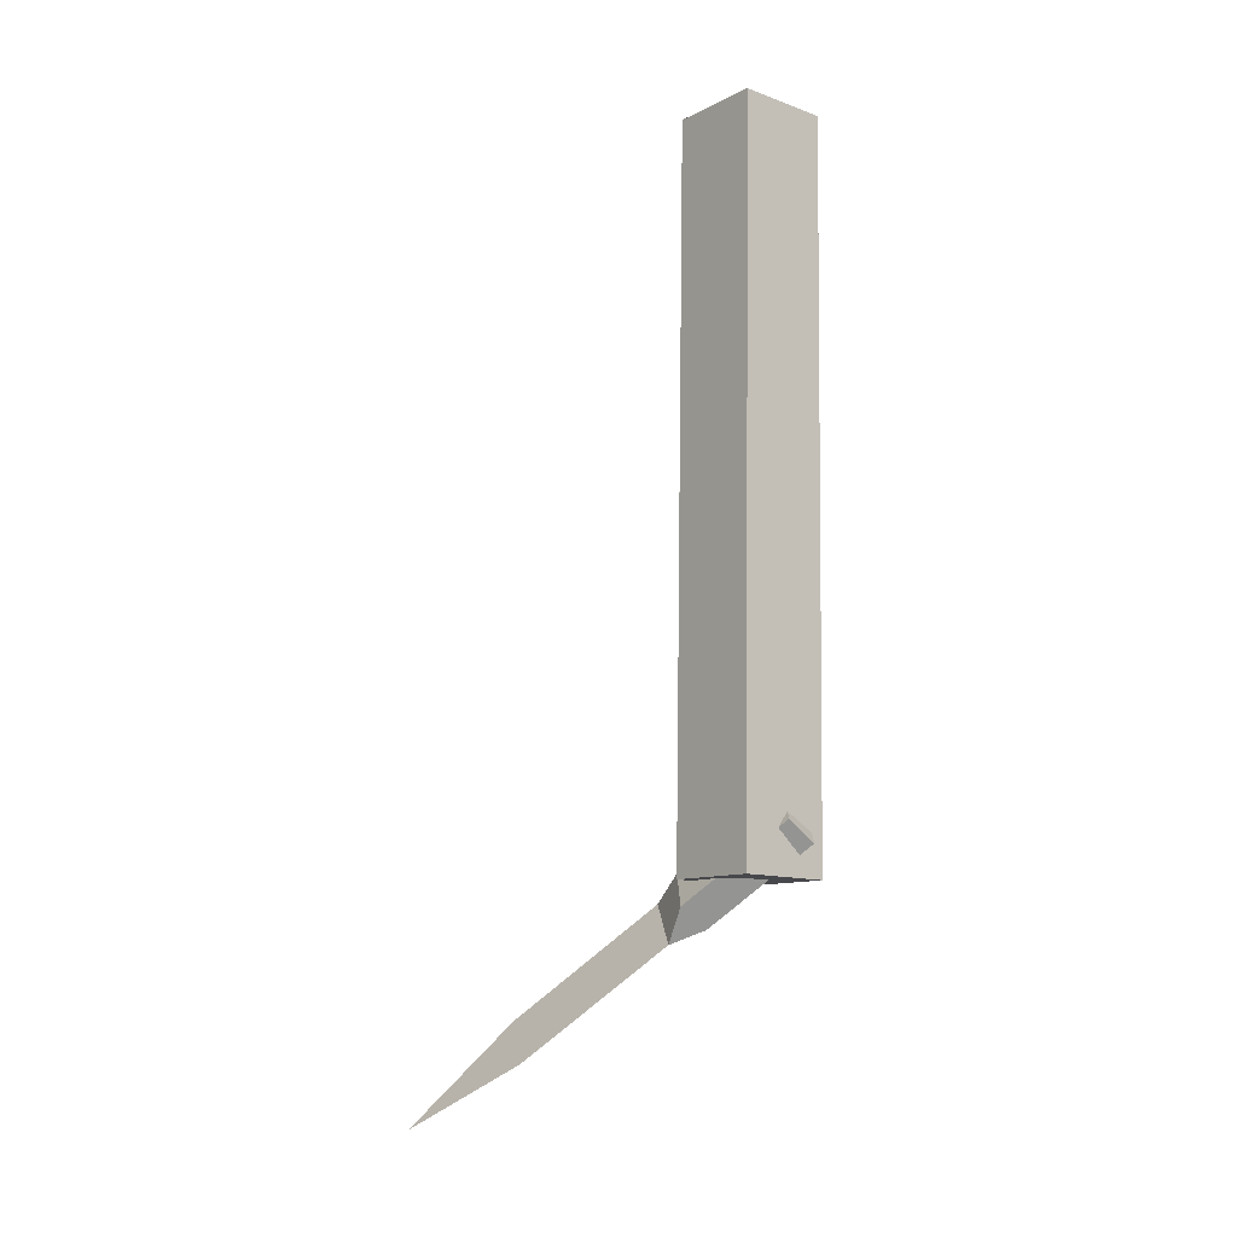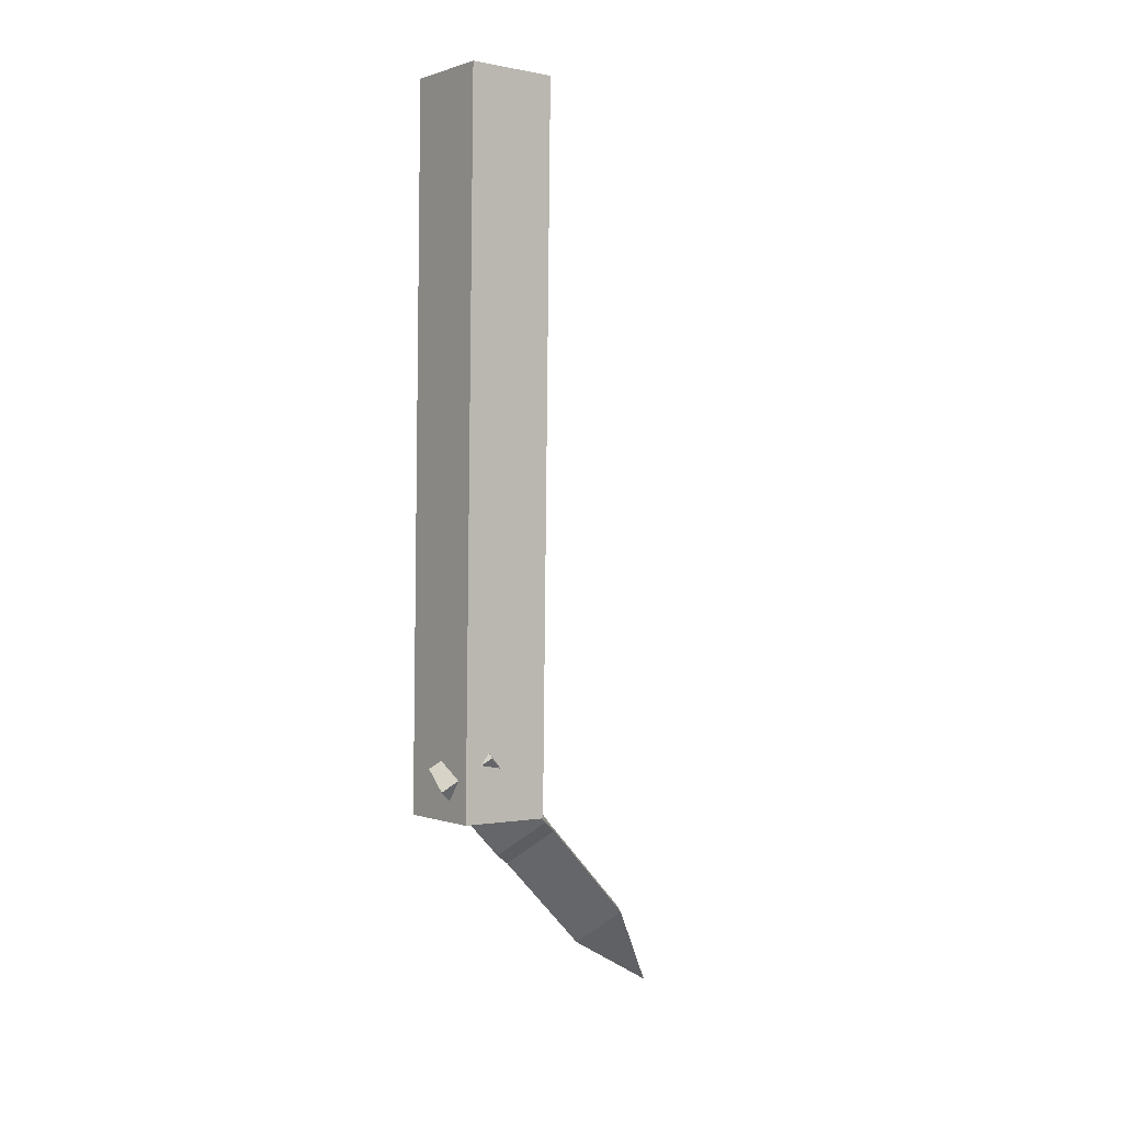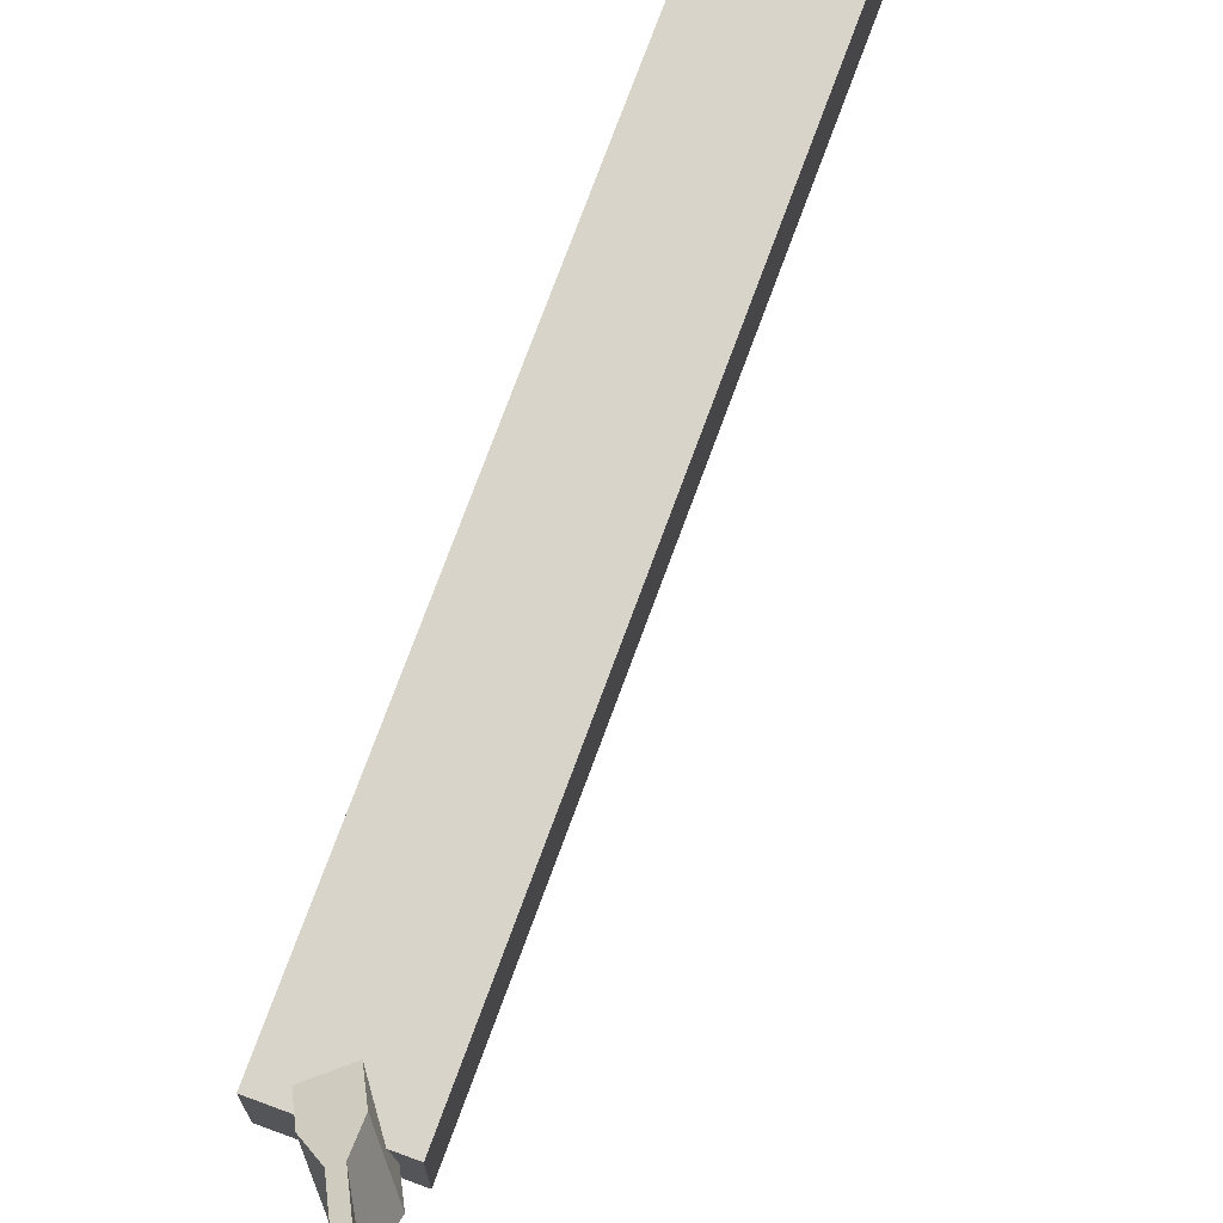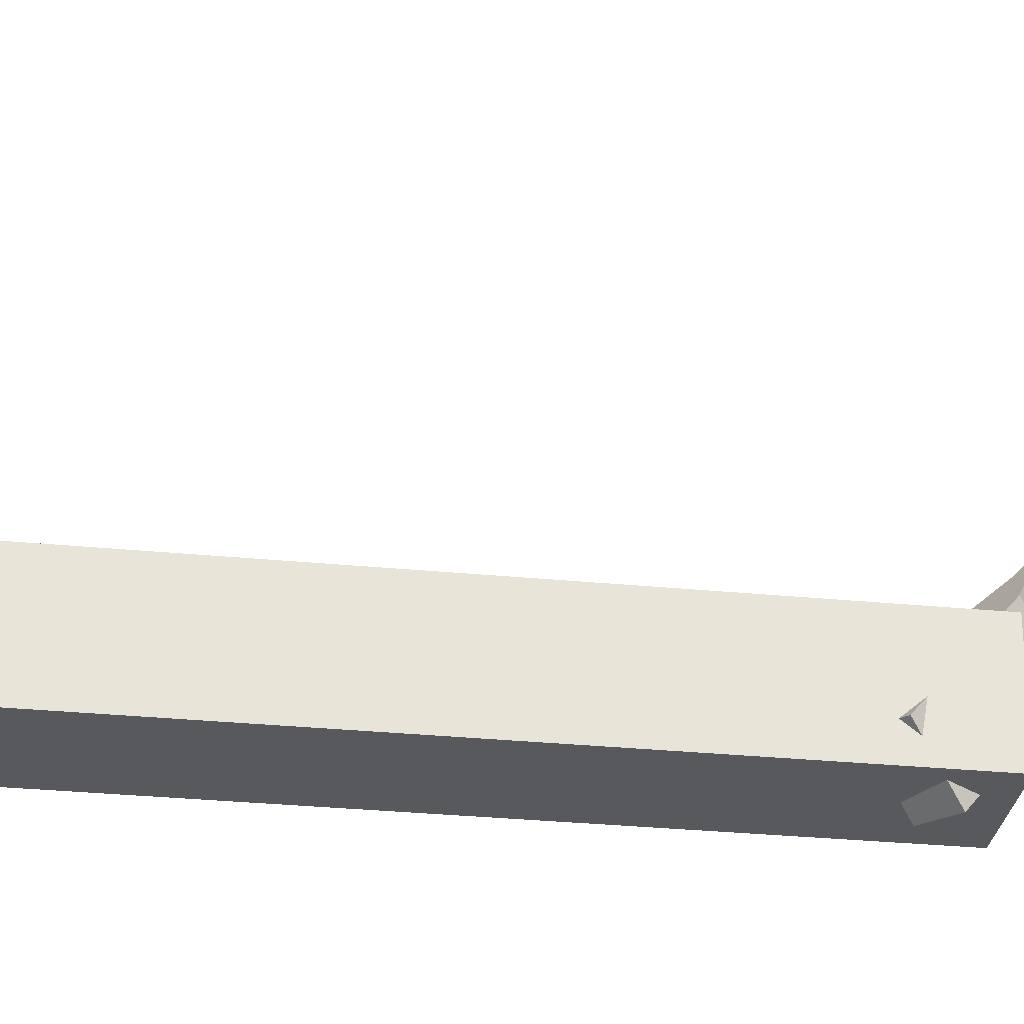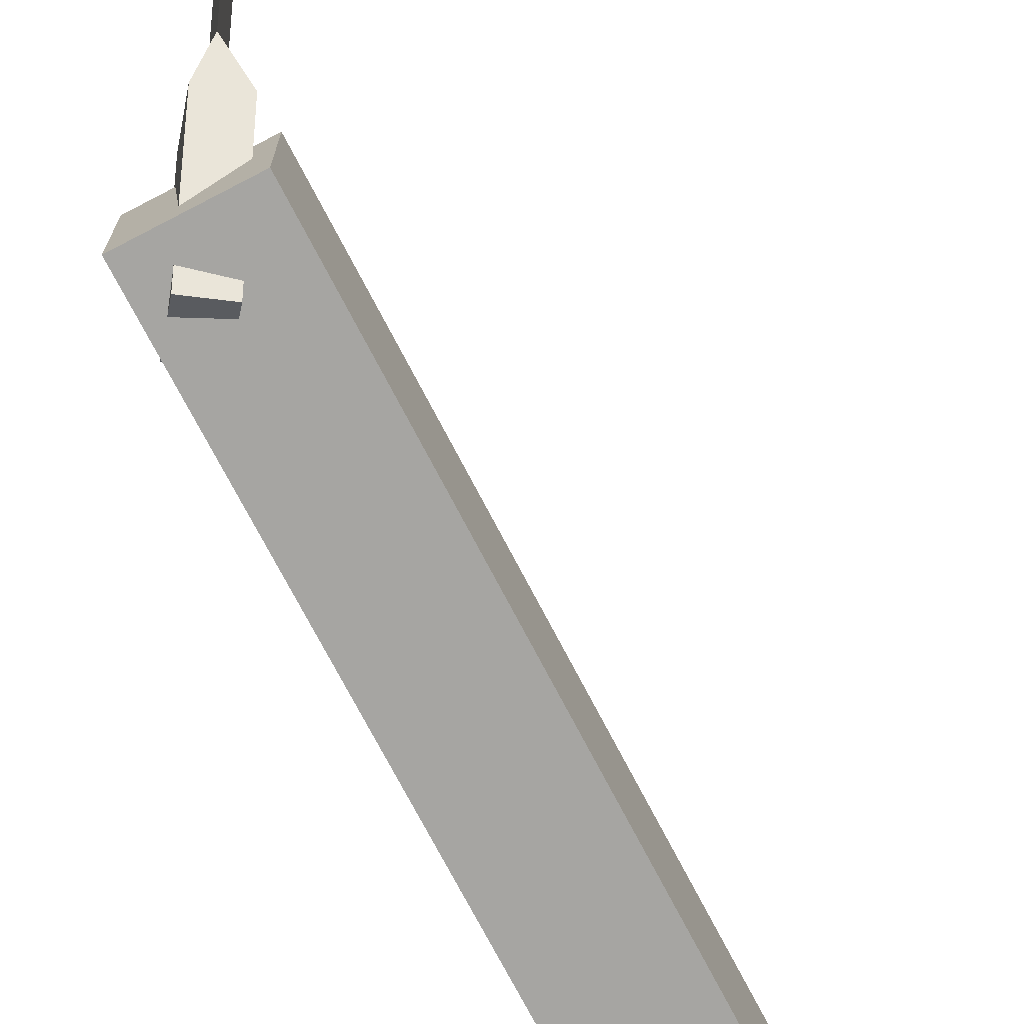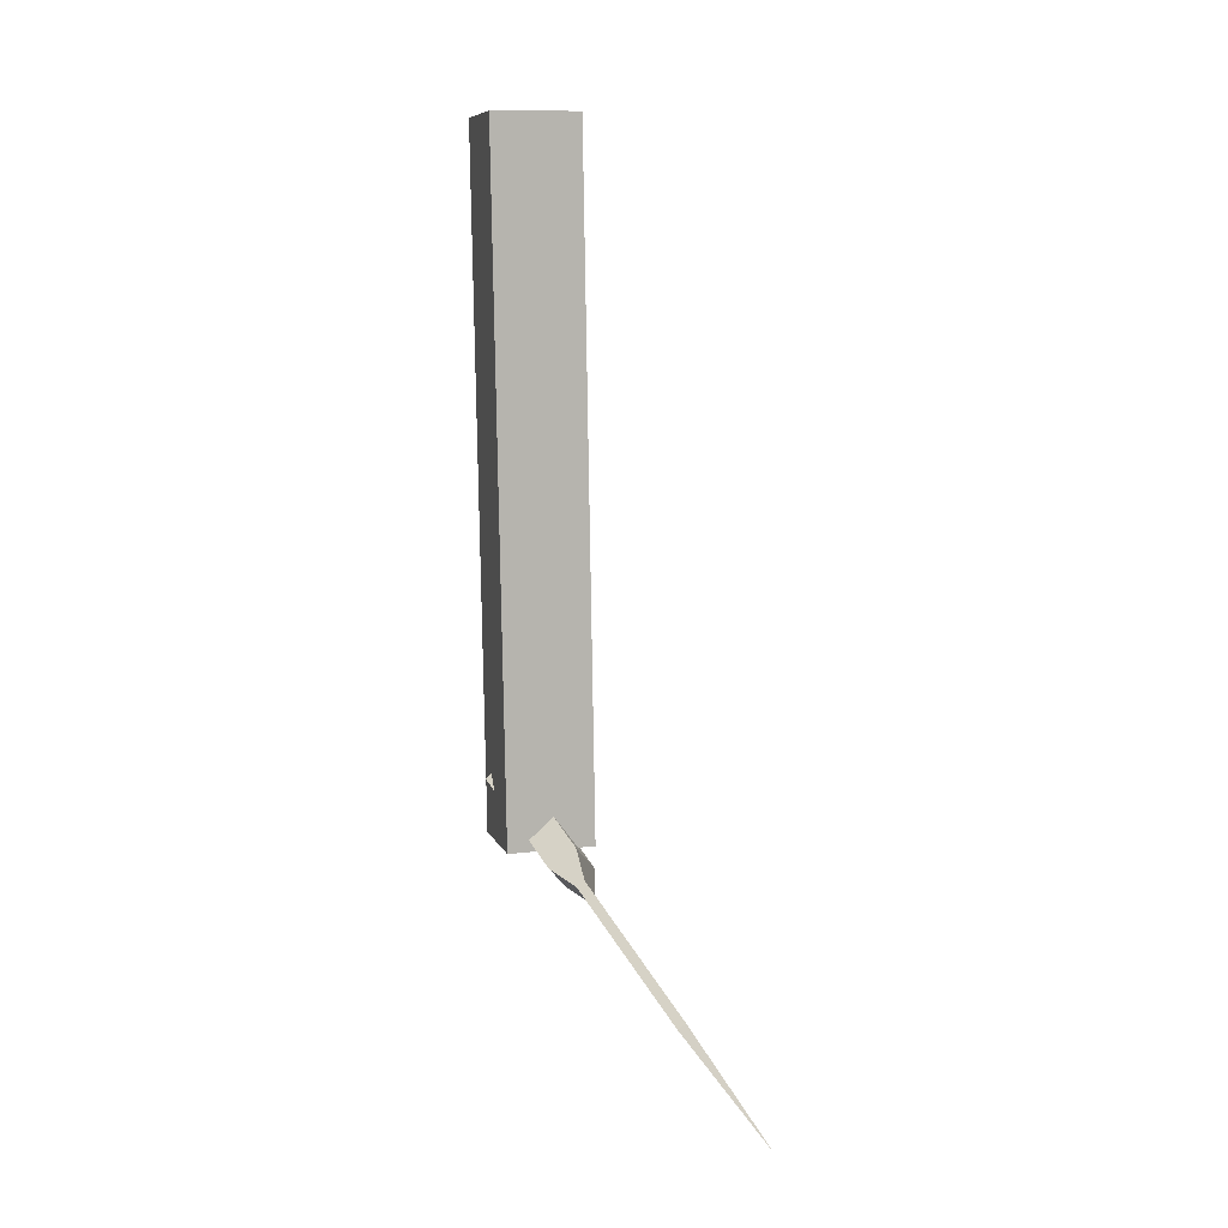
<metadata>
{"format":"obj","ext":"obj","renderer":"f3d","projection":"perspective","resolution":1024,"background":"white","views":[{"elev":-11.0,"azim":-39.6,"up":"+Z"},{"elev":-0.4,"azim":52.7,"up":"+Z"},{"elev":75.1,"azim":-158.8,"up":"+Y"},{"elev":-29.2,"azim":82.5,"up":"+Y"},{"elev":-73.6,"azim":-151.5,"up":"+Y"},{"elev":8.7,"azim":164.1,"up":"+Z"}]}
</metadata>
<code>
v -0.1682 -0.1453 -1.375
v 0.1223 -0.1453 -1.38
v 0.1607 -0.1453 0.9246
v -0.1298 -0.1453 0.9294
v -0.1682 0.1453 -1.375
v 0.1223 0.1453 -1.38
v 0.1607 0.1453 0.9246
v -0.1298 0.1453 0.9294
v -0.169 0.128 -1.451
v -0.03352 -0.175 -1.219
v 0.05938 -0.05366 -1.115
v -0.07612 0.2494 -1.347
v -0.08304 0.1172 -1.516
v 0.05245 -0.1858 -1.283
v 0.1453 -0.06446 -1.179
v 0.009854 0.2386 -1.412
v -0.08268 0.3277 -1.433
v -0.05702 0.3245 -1.452
v -0.1499 0.2031 -1.556
v -0.2772 0.7627 -1.767
v -0.3444 0.6381 -1.89
v -0.2515 0.7595 -1.786
v -0.461 1.036 -2.086
f 1 2 3 4
f 5 8 7 6
f 1 5 6 2
f 2 6 7 3
f 3 7 8 4
f 5 1 4 8
f 11 12 9 10
f 13 16 15 14
f 9 13 14 10
f 10 14 15 11
f 11 15 16 12
f 12 16 18 17
f 13 9 19
f 16 13 19 18
f 9 12 17 19
f 19 17 20 21
f 18 19 21 22
f 17 18 22 20
f 20 22 23
f 22 21 23
f 21 20 23

</code>
